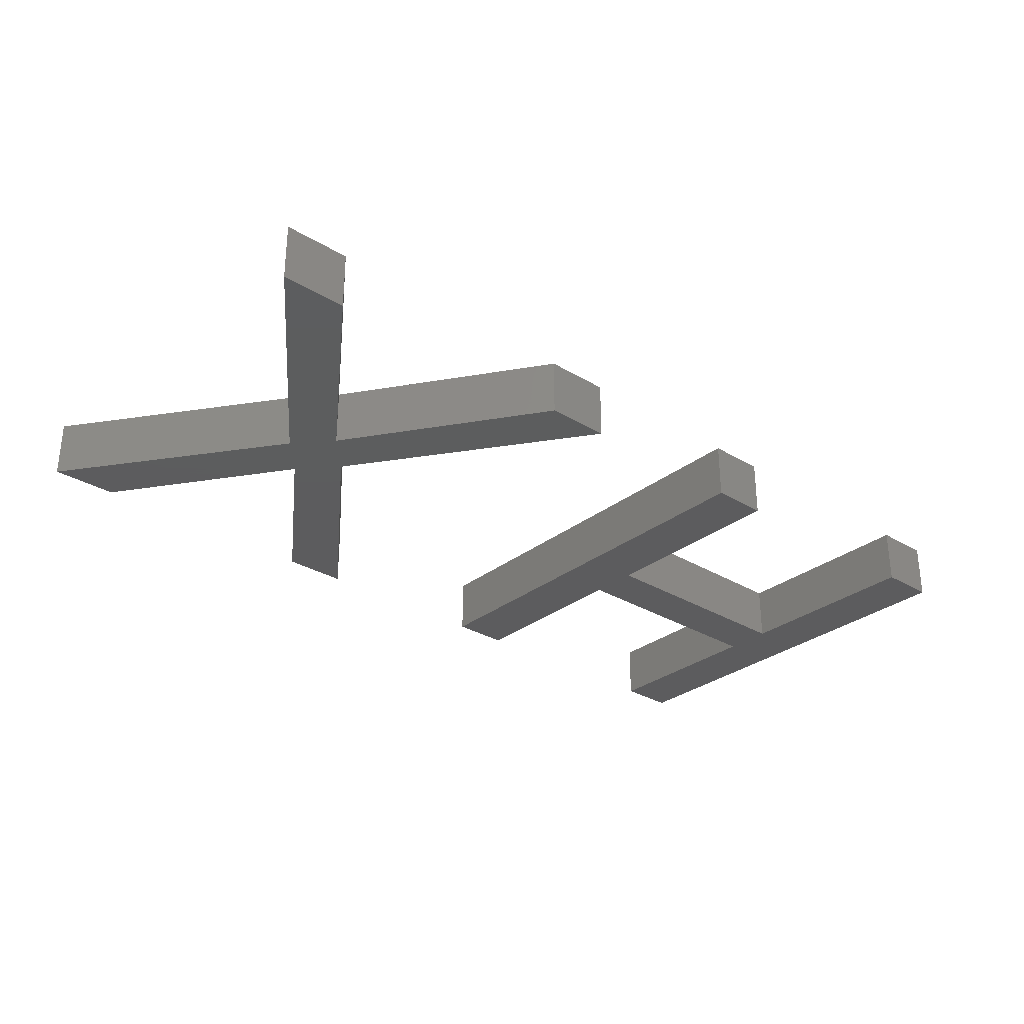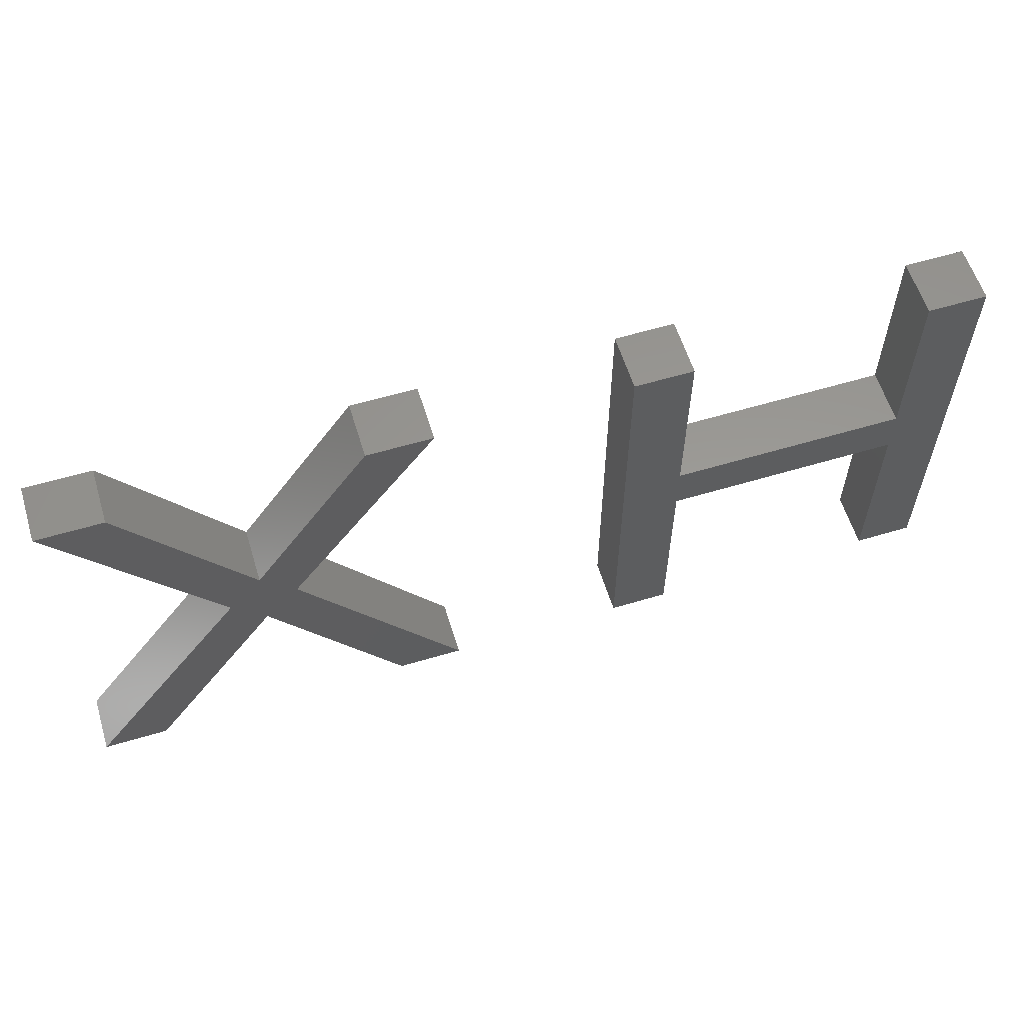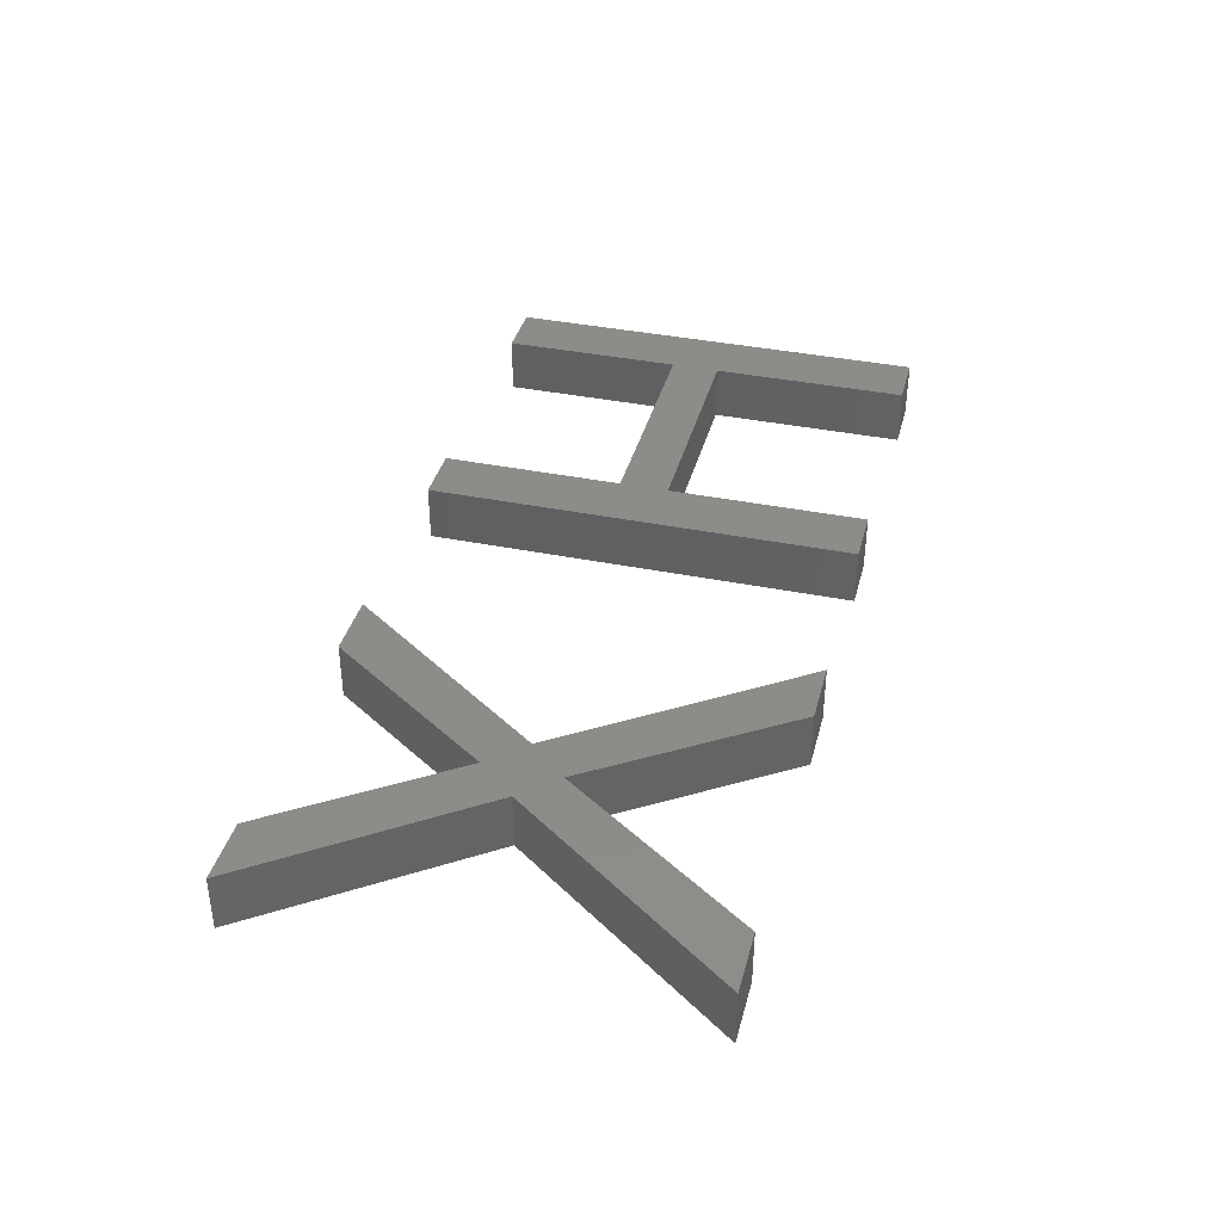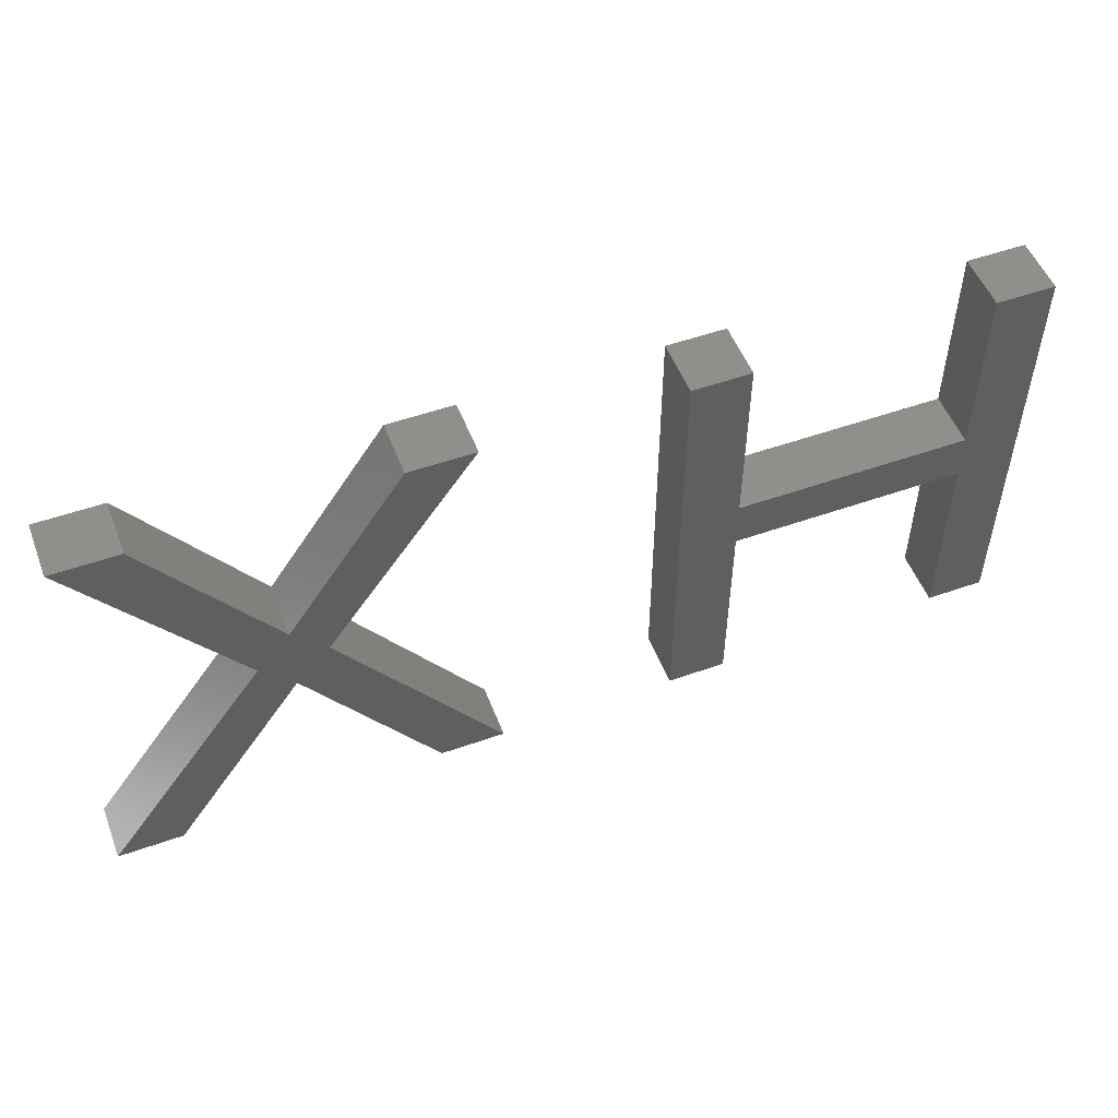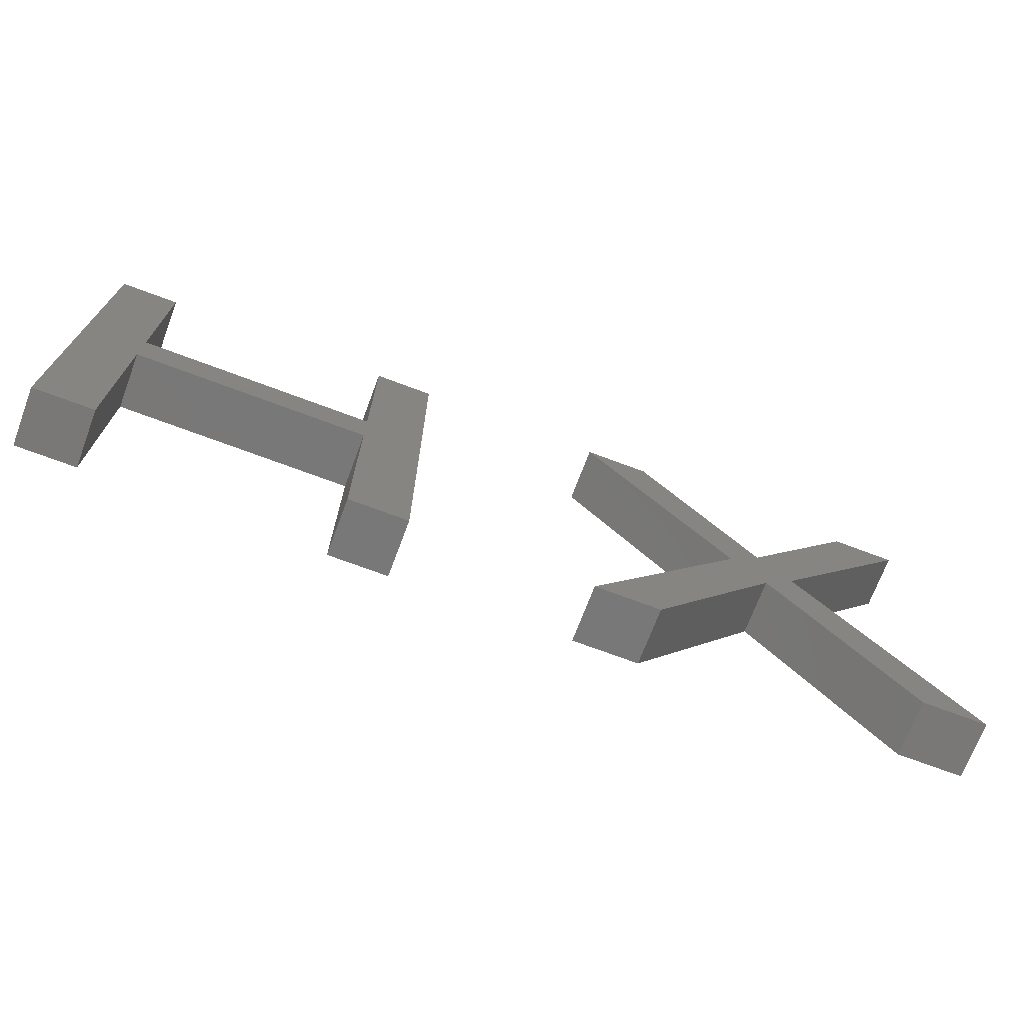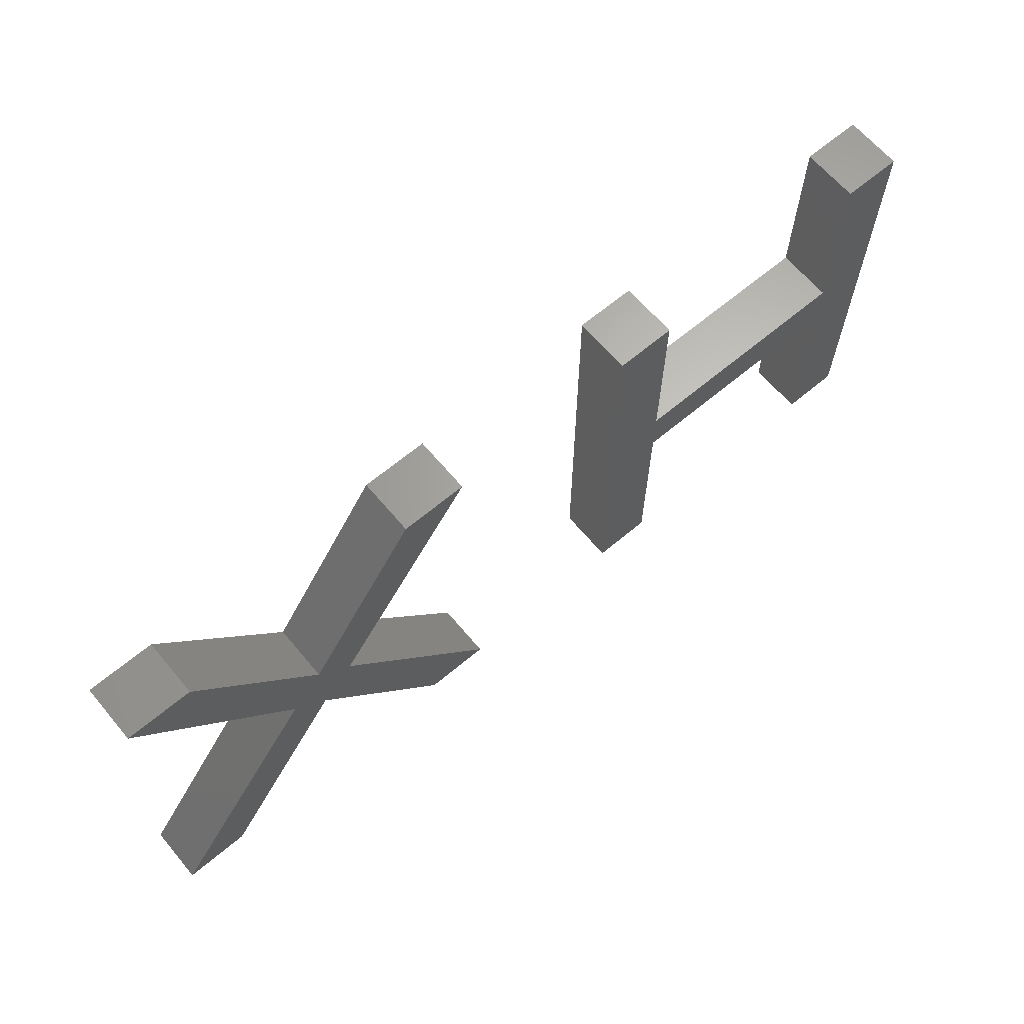
<metadata>
{"format":"stl","ext":"stl","renderer":"f3d","projection":"perspective","resolution":1024,"background":"white","views":[{"elev":-30.0,"azim":-41.4,"up":"+Z"},{"elev":59.2,"azim":-17.1,"up":"+Y"},{"elev":38.1,"azim":-75.6,"up":"+Z"},{"elev":52.1,"azim":-20.9,"up":"+Y"},{"elev":-71.3,"azim":159.4,"up":"+Y"},{"elev":65.3,"azim":-40.1,"up":"+Y"}]}
</metadata>
<code>
# stl→obj: 48 verts, 88 faces
v 20.03 5 2
v 16.66 13.02 2
v 22.32 5 2
v 15.46 11.69 2
v 14.3 12.95 2
v 15.47 14.29 2
v 19.59 20.3 2
v 21.88 20.3 2
v 8.942 20.3 2
v 11.23 20.3 2
v 10.79 5 2
v 8.498 5 2
v 38.98 20.3 2
v 41.06 20.3 2
v 38.98 13.83 2
v 38.98 5 2
v 38.98 12.1 2
v 41.06 5 2
v 30.7 13.83 2
v 30.7 12.1 2
v 28.63 20.3 2
v 30.7 20.3 2
v 28.63 5 2
v 30.7 5 2
v 22.32 5 4
v 16.66 13.02 4
v 20.03 5 4
v 15.46 11.69 4
v 15.47 14.29 4
v 14.3 12.95 4
v 21.88 20.3 4
v 19.59 20.3 4
v 11.23 20.3 4
v 8.942 20.3 4
v 10.79 5 4
v 8.498 5 4
v 38.98 13.83 4
v 41.06 20.3 4
v 38.98 20.3 4
v 41.06 5 4
v 38.98 12.1 4
v 38.98 5 4
v 30.7 13.83 4
v 30.7 12.1 4
v 30.7 20.3 4
v 28.63 20.3 4
v 30.7 5 4
v 28.63 5 4
f 1 2 3
f 1 4 2
f 2 5 6
f 2 7 8
f 2 6 7
f 9 10 5
f 5 10 6
f 4 11 5
f 5 11 12
f 4 5 2
f 13 14 15
f 16 17 18
f 18 17 14
f 19 15 17
f 15 14 17
f 20 19 17
f 19 21 22
f 23 20 24
f 19 20 21
f 20 23 21
f 25 26 27
f 26 28 27
f 29 30 26
f 31 32 26
f 32 29 26
f 30 33 34
f 29 33 30
f 30 35 28
f 36 35 30
f 26 30 28
f 37 38 39
f 40 41 42
f 38 41 40
f 41 37 43
f 41 38 37
f 41 43 44
f 45 46 43
f 47 44 48
f 46 44 43
f 46 48 44
f 1 28 4
f 1 27 28
f 3 27 1
f 3 25 27
f 2 25 3
f 2 26 25
f 8 26 2
f 8 31 26
f 7 31 8
f 7 32 31
f 6 32 7
f 6 29 32
f 10 29 6
f 10 33 29
f 9 33 10
f 9 34 33
f 5 34 9
f 5 30 34
f 12 30 5
f 12 36 30
f 11 36 12
f 11 35 36
f 4 35 11
f 4 28 35
f 17 44 20
f 17 41 44
f 16 41 17
f 16 42 41
f 18 42 16
f 18 40 42
f 14 40 18
f 14 38 40
f 13 38 14
f 13 39 38
f 15 39 13
f 15 37 39
f 19 37 15
f 19 43 37
f 22 43 19
f 22 45 43
f 21 45 22
f 21 46 45
f 23 46 21
f 23 48 46
f 24 48 23
f 24 47 48
f 20 47 24
f 20 44 47

</code>
